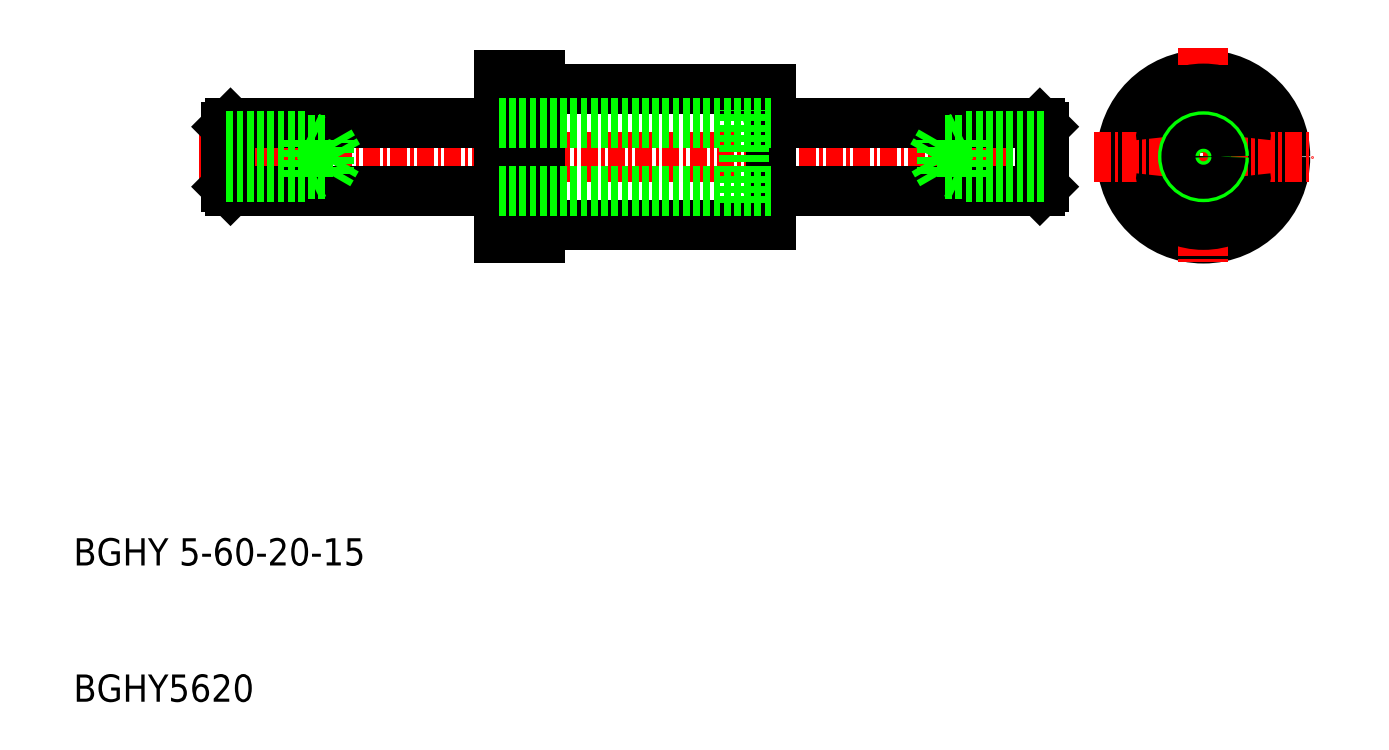
<metadata>
{"format":"dxf","ext":"dxf","renderer":"ezdxf+matplotlib","layout":"modelspace","background":"white","min_lineweight":24,"dpi":150}
</metadata>
<code>
0
SECTION
2
ENTITIES
0
LINE
8
0
10
545.3
20
469
30
0
11
565.3
21
469
31
0
0
LINE
8
0
10
545.3
20
476
30
0
11
565.3
21
476
31
0
0
LINE
8
0
10
548.3
20
475.9
30
0
11
563.3
21
475.9
31
0
0
LINE
8
0
10
548.3
20
475.1
30
0
11
563.3
21
475.1
31
0
0
LINE
8
0
10
548.3
20
469.1
30
0
11
563.3
21
469.1
31
0
0
LINE
8
0
10
548.3
20
469.9
30
0
11
563.3
21
469.9
31
0
0
LINE
8
0
10
548.3
20
467.5
30
0
11
565.3
21
467.5
31
0
0
LINE
8
0
10
548.3
20
477.5
30
0
11
565.3
21
477.5
31
0
0
LINE
8
CENTER
10
523.3
20
472.5
30
0
11
587.3
21
472.5
31
0
0
LINE
8
0
10
545.3
20
478.5
30
0
11
545.3
21
466.5
31
0
0
LINE
8
0
10
548.3
20
478.5
30
0
11
548.3
21
466.5
31
0
0
TEXT
8
0
10
514.1
20
442.5
30
0
40
2
1
BGHY 5-60-20-15
0
TEXT
8
0
10
514.1
20
432.5
30
0
40
2
1
BGHY5620
0
LINE
8
0
10
525.6
20
470
30
0
11
545.3
21
470
31
0
0
LINE
8
0
10
525.6
20
475
30
0
11
545.3
21
475
31
0
0
LINE
8
0
10
545.3
20
466.5
30
0
11
548.3
21
466.5
31
0
0
LINE
8
0
10
545.3
20
478.5
30
0
11
548.3
21
478.5
31
0
0
CIRCLE
8
0
10
597
20
472.5
30
0
40
6
0
LINE
8
CENTER
10
597
20
480.5
30
0
11
597
21
464.5
31
0
0
LINE
8
0
10
585
20
470
30
0
11
565.3
21
470
31
0
0
LINE
8
0
10
585
20
475
30
0
11
565.3
21
475
31
0
0
LINE
8
0
10
565.3
20
477.5
30
0
11
565.3
21
467.5
31
0
0
LINE
8
0
10
563.3
20
469.1
30
0
11
563.3
21
475.9
31
0
0
CIRCLE
8
0
10
597
20
472.5
30
0
40
5
0
CIRCLE
8
0
10
597
20
472.5
30
0
40
2.5
0
CIRCLE
8
0
10
597
20
472.5
30
0
40
2.6
0
CIRCLE
8
0
10
597
20
472.5
30
0
40
3.5
0
CIRCLE
8
0
10
597
20
472.5
30
0
40
3.4
0
ARC
8
0
10
597
20
475.5
30
0
40
0.5
50
50.35
51
129.6
0
ARC
8
0
10
597
20
475.5
30
0
40
0.5
50
236.1
51
303.9
0
ARC
8
0
10
597
20
469.5
30
0
40
0.5
50
230.4
51
309.6
0
ARC
8
0
10
597
20
469.5
30
0
40
0.5
50
56.1
51
123.9
0
LINE
8
CENTER
10
589
20
472.5
30
0
11
605
21
472.5
31
0
0
ARC
8
0
10
594.4
20
471
30
0
40
0.5
50
170.4
51
249.6
0
ARC
8
0
10
594.4
20
471
30
0
40
0.5
50
356.1
51
63.9
0
ARC
8
0
10
594.4
20
474
30
0
40
0.5
50
110.4
51
189.6
0
ARC
8
0
10
594.4
20
474
30
0
40
0.5
50
296.1
51
3.901
0
ARC
8
0
10
599.6
20
471
30
0
40
0.5
50
290.4
51
9.646
0
ARC
8
0
10
599.6
20
471
30
0
40
0.5
50
116.1
51
183.9
0
ARC
8
0
10
599.6
20
474
30
0
40
0.5
50
350.4
51
69.65
0
ARC
8
0
10
599.6
20
474
30
0
40
0.5
50
176.1
51
243.9
0
LINE
8
0
10
525.6
20
475
30
0
11
525.6
21
470
31
0
0
LINE
8
0
10
525.3
20
470.3
30
0
11
525.6
21
470
31
0
0
LINE
8
0
10
525.3
20
470.3
30
0
11
525.3
21
474.7
31
0
0
LINE
8
0
10
525.6
20
475
30
0
11
525.3
21
474.7
31
0
0
LINE
8
0
10
585
20
475
30
0
11
585
21
470
31
0
0
LINE
8
0
10
585.3
20
470.3
30
0
11
585
21
470
31
0
0
LINE
8
0
10
585.3
20
470.3
30
0
11
585.3
21
474.7
31
0
0
LINE
8
0
10
585
20
475
30
0
11
585.3
21
474.7
31
0
0
LINE
8
0
10
545.3
20
475
30
0
11
565.3
21
475
31
0
0
LINE
8
0
10
545.3
20
470
30
0
11
565.3
21
470
31
0
0
LINE
8
0
10
532.8
20
471.2
30
0
11
532.8
21
473.7
31
0
0
LINE
8
0
10
531.3
20
471
30
0
11
531.3
21
474
31
0
0
LINE
8
0
10
532.8
20
471.2
30
0
11
533.6
21
472.5
31
0
0
LINE
8
0
10
525.3
20
471
30
0
11
531.3
21
471
31
0
0
LINE
8
0
10
525.3
20
471.2
30
0
11
532.8
21
471.2
31
0
0
LINE
8
0
10
531.8
20
471.2
30
0
11
531.3
21
471
31
0
0
LINE
8
0
10
525.3
20
474
30
0
11
531.3
21
474
31
0
0
LINE
8
0
10
525.3
20
473.7
30
0
11
532.8
21
473.7
31
0
0
LINE
8
0
10
531.3
20
474
30
0
11
531.8
21
473.7
31
0
0
LINE
8
0
10
533.6
20
472.5
30
0
11
532.8
21
473.7
31
0
0
LINE
8
0
10
577.1
20
472.5
30
0
11
577.8
21
473.7
31
0
0
LINE
8
0
10
579.3
20
474
30
0
11
578.8
21
473.7
31
0
0
LINE
8
0
10
585.3
20
473.7
30
0
11
577.8
21
473.7
31
0
0
LINE
8
0
10
585.3
20
474
30
0
11
579.3
21
474
31
0
0
LINE
8
0
10
578.8
20
471.2
30
0
11
579.3
21
471
31
0
0
LINE
8
0
10
585.3
20
471.2
30
0
11
577.8
21
471.2
31
0
0
LINE
8
0
10
585.3
20
471
30
0
11
579.3
21
471
31
0
0
LINE
8
0
10
577.8
20
471.2
30
0
11
577.1
21
472.5
31
0
0
LINE
8
0
10
579.3
20
471
30
0
11
579.3
21
474
31
0
0
LINE
8
0
10
577.8
20
471.2
30
0
11
577.8
21
473.7
31
0
0
CIRCLE
8
0
10
597
20
472.5
30
0
40
1.5
0
CIRCLE
8
0
10
597
20
472.5
30
0
40
1.25
0
ENDSEC
0
EOF

</code>
